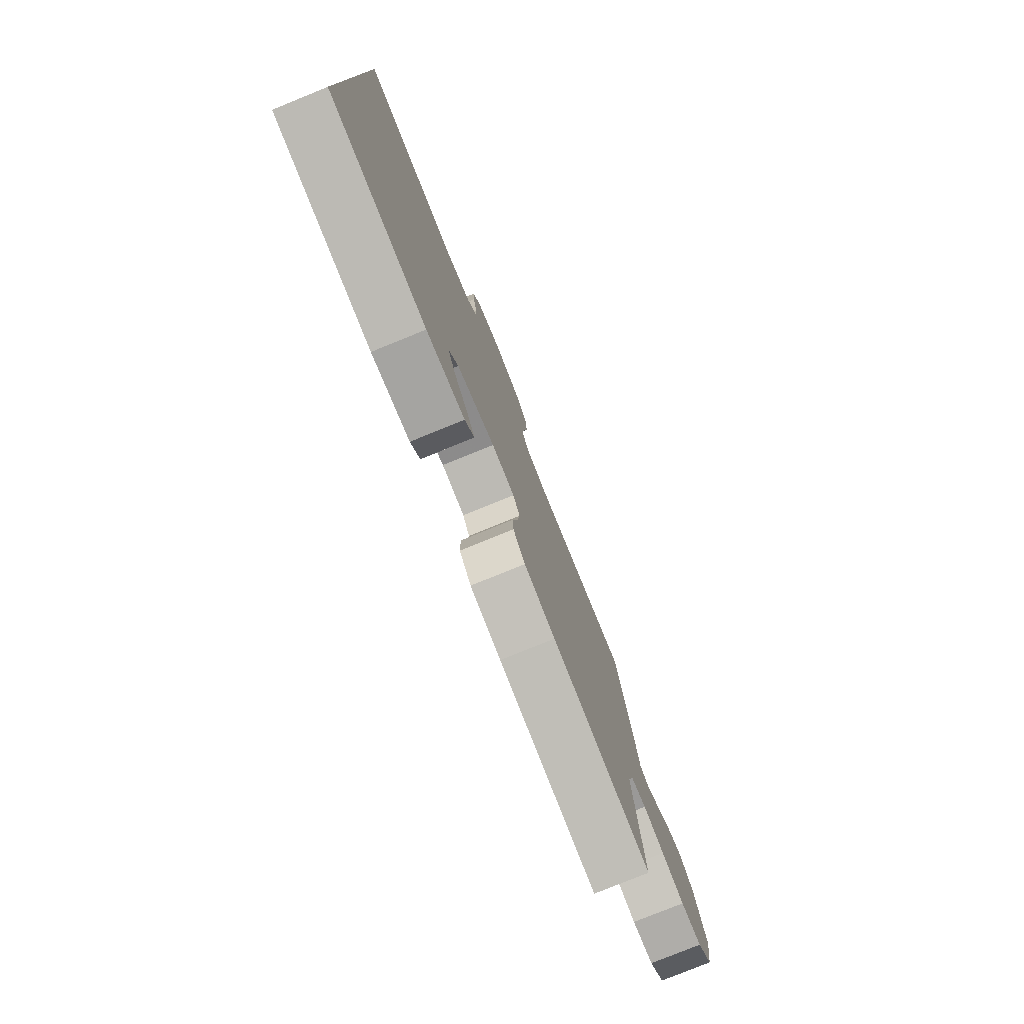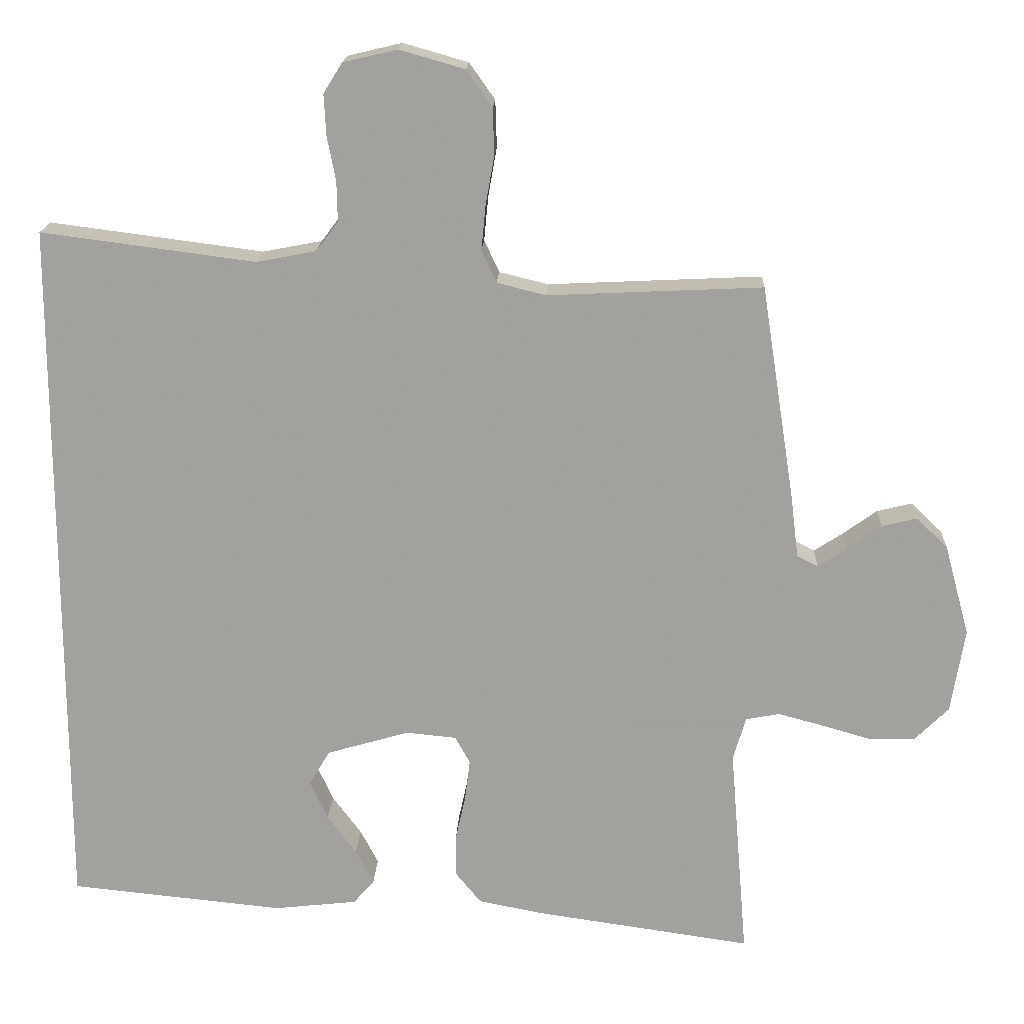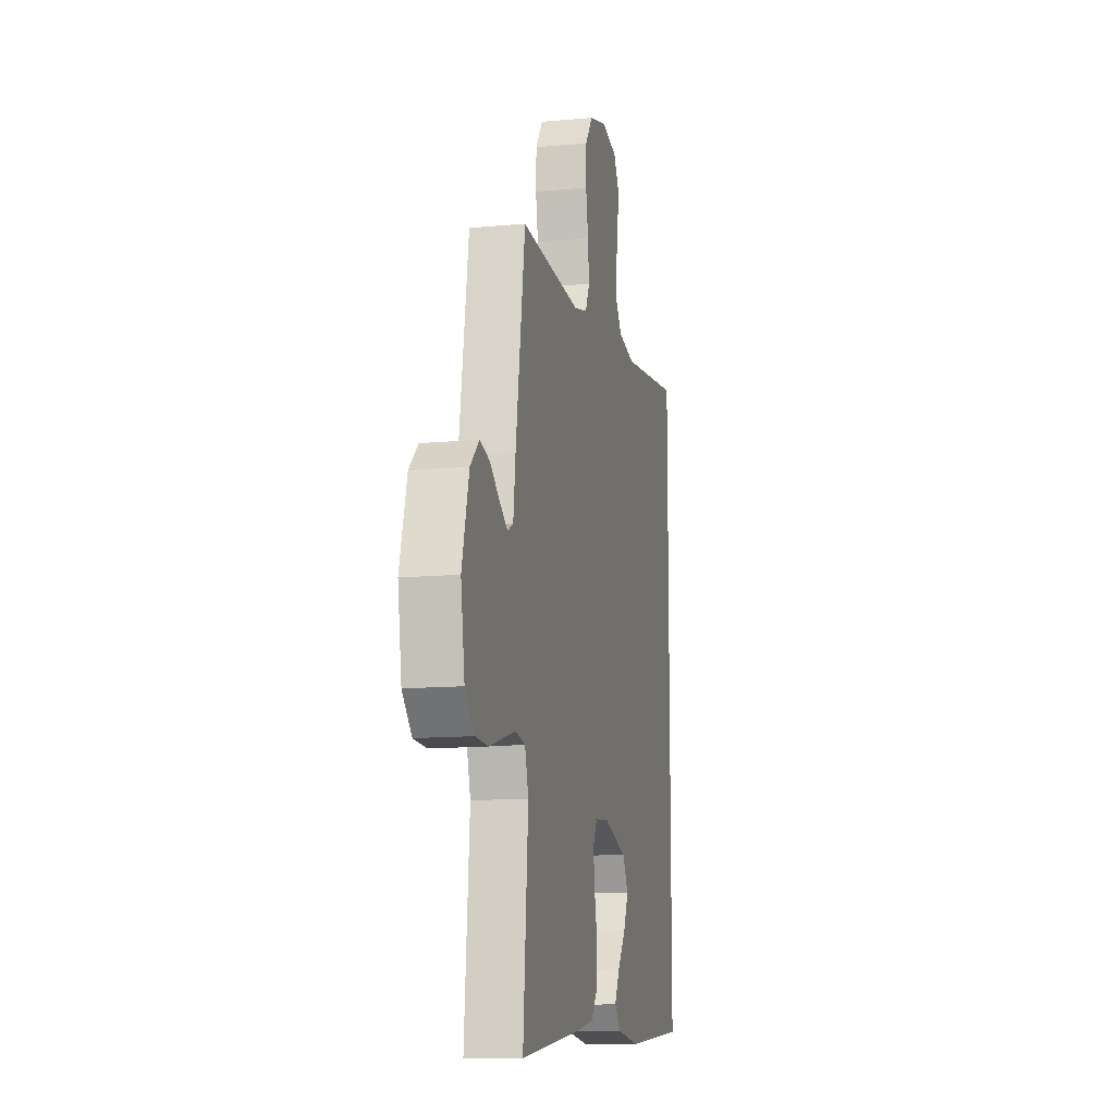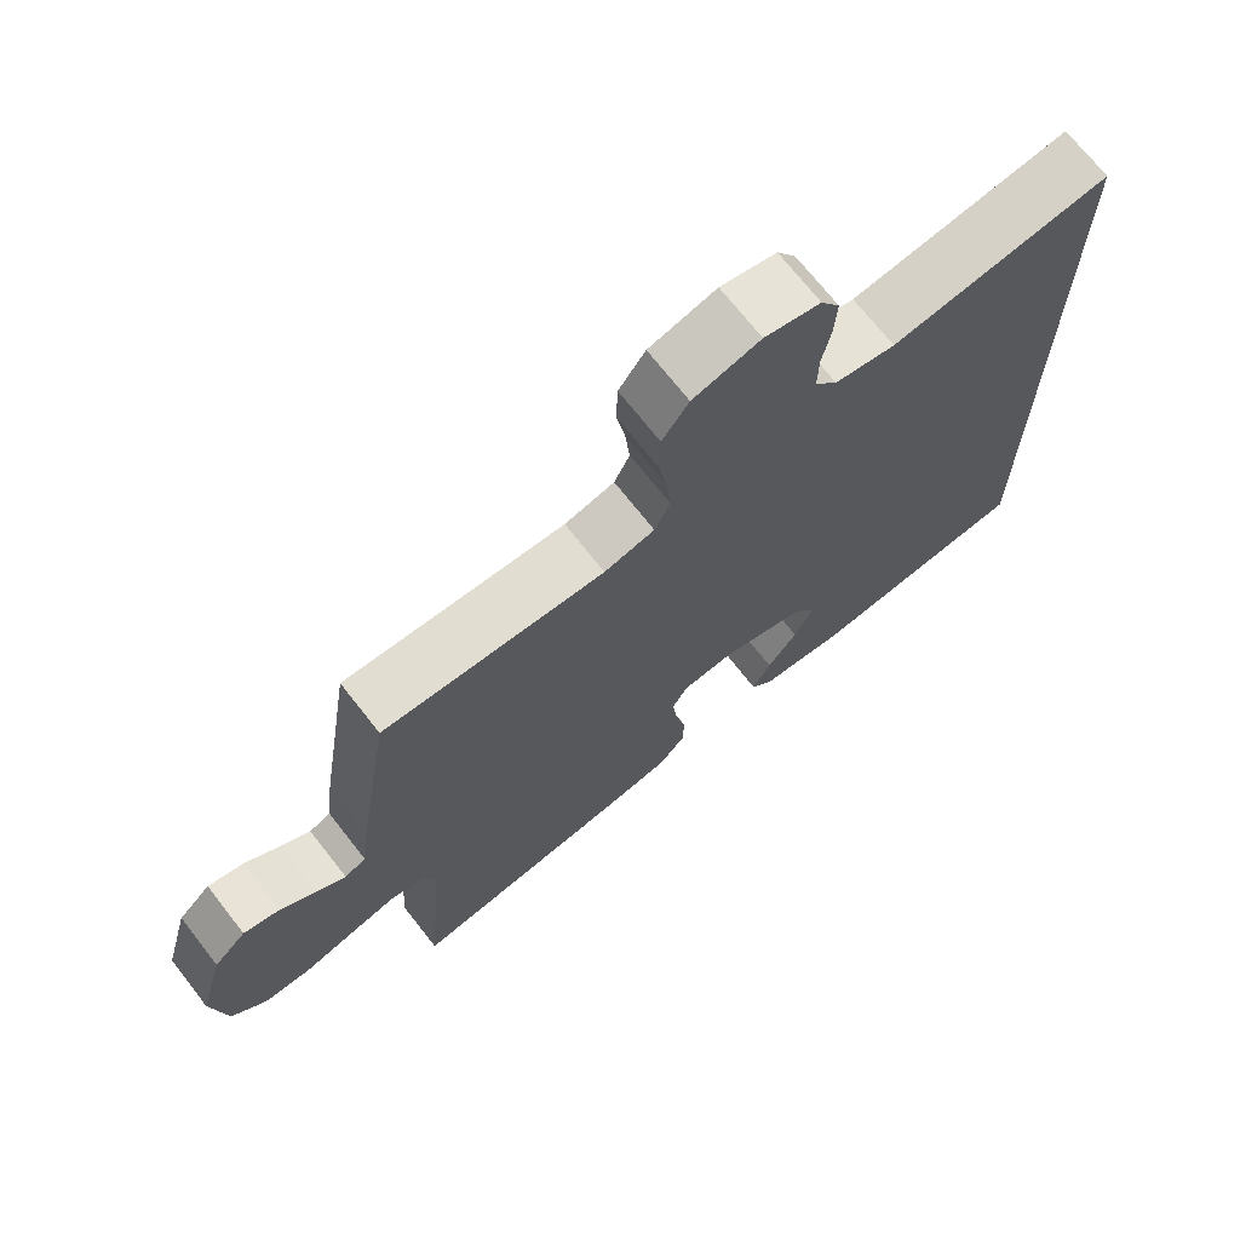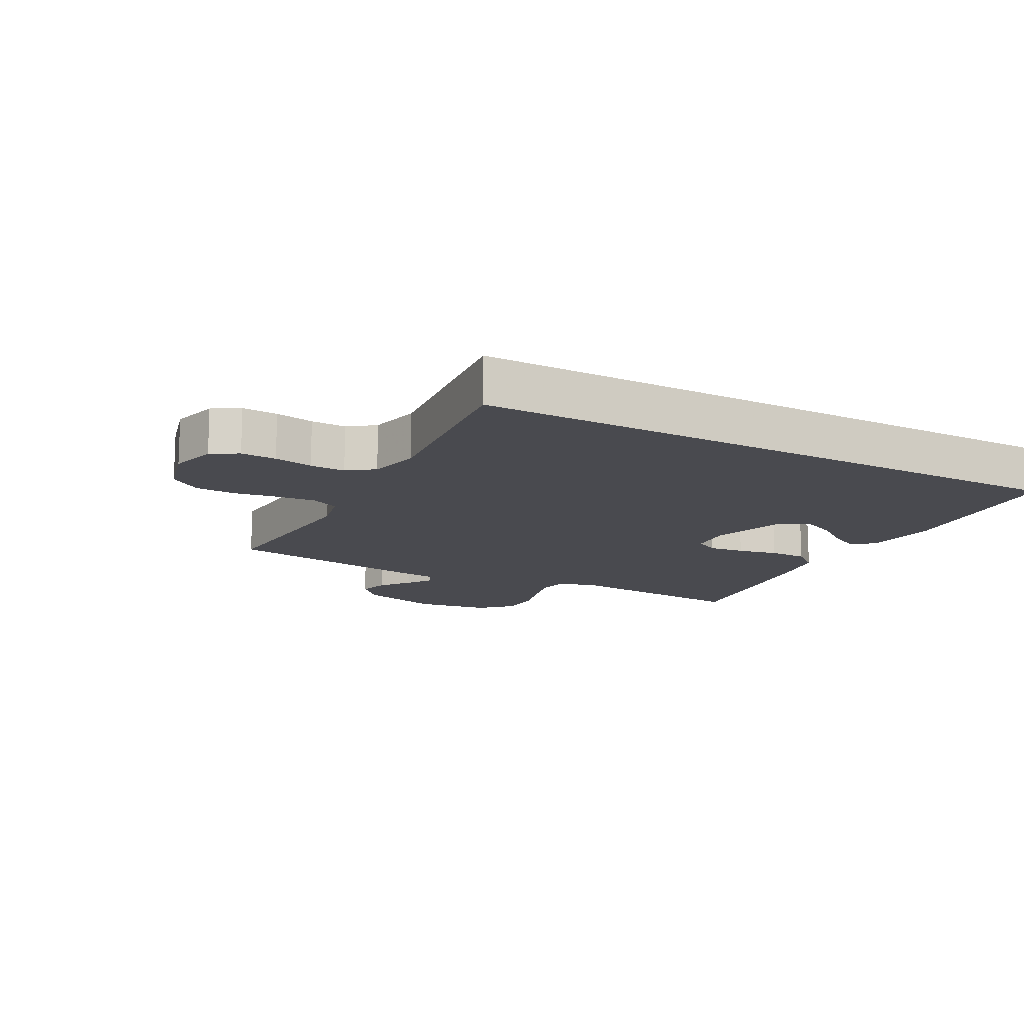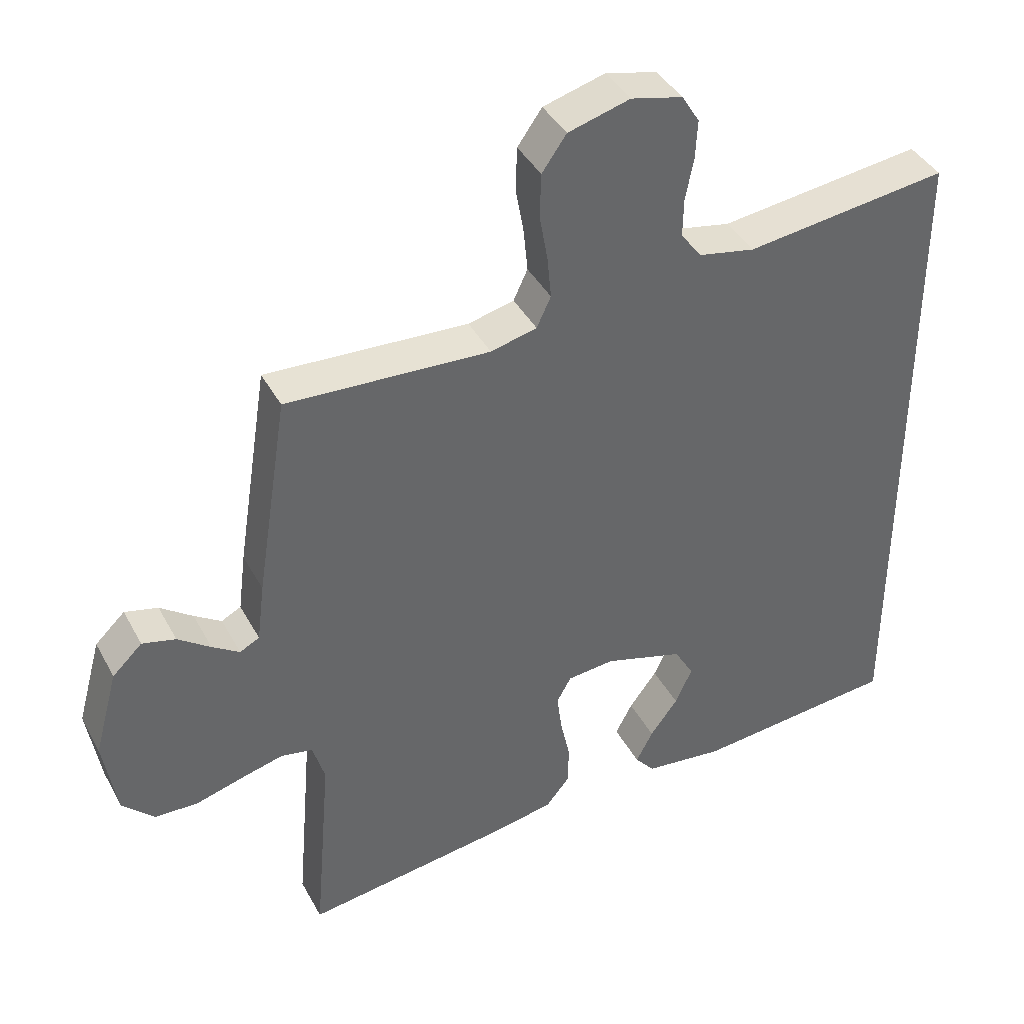
<metadata>
{"format":"obj","ext":"obj","renderer":"f3d","projection":"perspective","resolution":1024,"background":"white","views":[{"elev":-78.8,"azim":112.1,"up":"+Z"},{"elev":17.7,"azim":-177.5,"up":"+Z"},{"elev":-12.4,"azim":-77.8,"up":"+Z"},{"elev":71.0,"azim":-38.1,"up":"+Z"},{"elev":-13.6,"azim":60.9,"up":"+Y"},{"elev":40.4,"azim":-26.2,"up":"+Z"}]}
</metadata>
<code>
v 0.5 0.07 0.568
v 0.5 0.07 -0.427
v 0.2 0.07 -0.457
v 0.083 0.07 -0.444
v 0.054 0.07 -0.41
v 0.079 0.07 -0.362
v 0.12 0.07 -0.307
v 0.145 0.07 -0.252
v 0.116 0.07 -0.203
v 0 0.07 -0.169
v -0.07 0.07 -0.176
v -0.091 0.07 -0.214
v -0.084 0.07 -0.271
v -0.07 0.07 -0.335
v -0.07 0.07 -0.395
v -0.106 0.07 -0.439
v -0.2 0.07 -0.457
v -0.5 0.07 -0.5
v -0.475 0.07 -0.2
v -0.493 0.07 -0.139
v -0.54 0.07 -0.13
v -0.604 0.07 -0.147
v -0.673 0.07 -0.167
v -0.737 0.07 -0.165
v -0.784 0.07 -0.118
v -0.803 0.07 0
v -0.768 0.07 0.128
v -0.724 0.07 0.17
v -0.675 0.07 0.158
v -0.627 0.07 0.123
v -0.587 0.07 0.097
v -0.558 0.07 0.112
v -0.547 0.07 0.2
v -0.5 0.07 0.5
v -0.2 0.07 0.486
v -0.132 0.07 0.503
v -0.111 0.07 0.548
v -0.117 0.07 0.611
v -0.129 0.07 0.679
v -0.127 0.07 0.744
v -0.091 0.07 0.795
v 0 0.07 0.821
v 0.076 0.07 0.803
v 0.102 0.07 0.761
v 0.099 0.07 0.704
v 0.087 0.07 0.642
v 0.086 0.07 0.586
v 0.117 0.07 0.545
v 0.2 0.07 0.529
v 0.5 0 0.568
v 0.5 0 -0.427
v 0.2 0 -0.457
v 0.083 0 -0.444
v 0.054 0 -0.41
v 0.079 0 -0.362
v 0.12 0 -0.307
v 0.145 0 -0.252
v 0.116 0 -0.203
v 0 0 -0.169
v -0.07 0 -0.176
v -0.091 0 -0.214
v -0.084 0 -0.271
v -0.07 0 -0.335
v -0.07 0 -0.395
v -0.106 0 -0.439
v -0.2 0 -0.457
v -0.5 0 -0.5
v -0.475 0 -0.2
v -0.493 0 -0.139
v -0.54 0 -0.13
v -0.604 0 -0.147
v -0.673 0 -0.167
v -0.737 0 -0.165
v -0.784 0 -0.118
v -0.803 0 0
v -0.768 0 0.128
v -0.724 0 0.17
v -0.675 0 0.158
v -0.627 0 0.123
v -0.587 0 0.097
v -0.558 0 0.112
v -0.547 0 0.2
v -0.5 0 0.5
v -0.2 0 0.486
v -0.132 0 0.503
v -0.111 0 0.548
v -0.117 0 0.611
v -0.129 0 0.679
v -0.127 0 0.744
v -0.091 0 0.795
v 0 0 0.821
v 0.076 0 0.803
v 0.102 0 0.761
v 0.099 0 0.704
v 0.087 0 0.642
v 0.086 0 0.586
v 0.117 0 0.545
v 0.2 0 0.529
f 43 44 45 46
f 43 46 47
f 42 43 47
f 41 42 47
f 38 39 40 41
f 37 38 41 47
f 36 37 47 48
f 32 33 34 35
f 32 35 36 48
f 27 28 29 30
f 27 30 31
f 26 27 31
f 25 26 31
f 22 23 24 25
f 21 22 25 31
f 20 21 31 32
f 16 17 18 19
f 13 14 15 16
f 12 13 16 19
f 11 12 19 20
f 4 5 6 7
f 4 7 8
f 3 4 8
f 49 1 2 3
f 49 3 8
f 48 49 8 9
f 32 48 9 10
f 10 11 20 32
f 95 94 93 92
f 96 95 92
f 96 92 91
f 96 91 90
f 90 89 88 87
f 96 90 87 86
f 97 96 86 85
f 84 83 82 81
f 97 85 84 81
f 79 78 77 76
f 80 79 76
f 80 76 75
f 80 75 74
f 74 73 72 71
f 80 74 71 70
f 81 80 70 69
f 68 67 66 65
f 65 64 63 62
f 68 65 62 61
f 69 68 61 60
f 56 55 54 53
f 57 56 53
f 57 53 52
f 52 51 50 98
f 57 52 98
f 58 57 98 97
f 59 58 97 81
f 81 69 60 59
f 1 50 51 2
f 2 51 52 3
f 3 52 53 4
f 4 53 54 5
f 5 54 55 6
f 6 55 56 7
f 7 56 57 8
f 8 57 58 9
f 9 58 59 10
f 10 59 60 11
f 11 60 61 12
f 12 61 62 13
f 13 62 63 14
f 14 63 64 15
f 15 64 65 16
f 16 65 66 17
f 17 66 67 18
f 18 67 68 19
f 19 68 69 20
f 20 69 70 21
f 21 70 71 22
f 22 71 72 23
f 23 72 73 24
f 24 73 74 25
f 25 74 75 26
f 26 75 76 27
f 27 76 77 28
f 28 77 78 29
f 29 78 79 30
f 30 79 80 31
f 31 80 81 32
f 32 81 82 33
f 33 82 83 34
f 34 83 84 35
f 35 84 85 36
f 36 85 86 37
f 37 86 87 38
f 38 87 88 39
f 39 88 89 40
f 40 89 90 41
f 41 90 91 42
f 42 91 92 43
f 43 92 93 44
f 44 93 94 45
f 45 94 95 46
f 46 95 96 47
f 47 96 97 48
f 48 97 98 49
f 49 98 50 1

</code>
